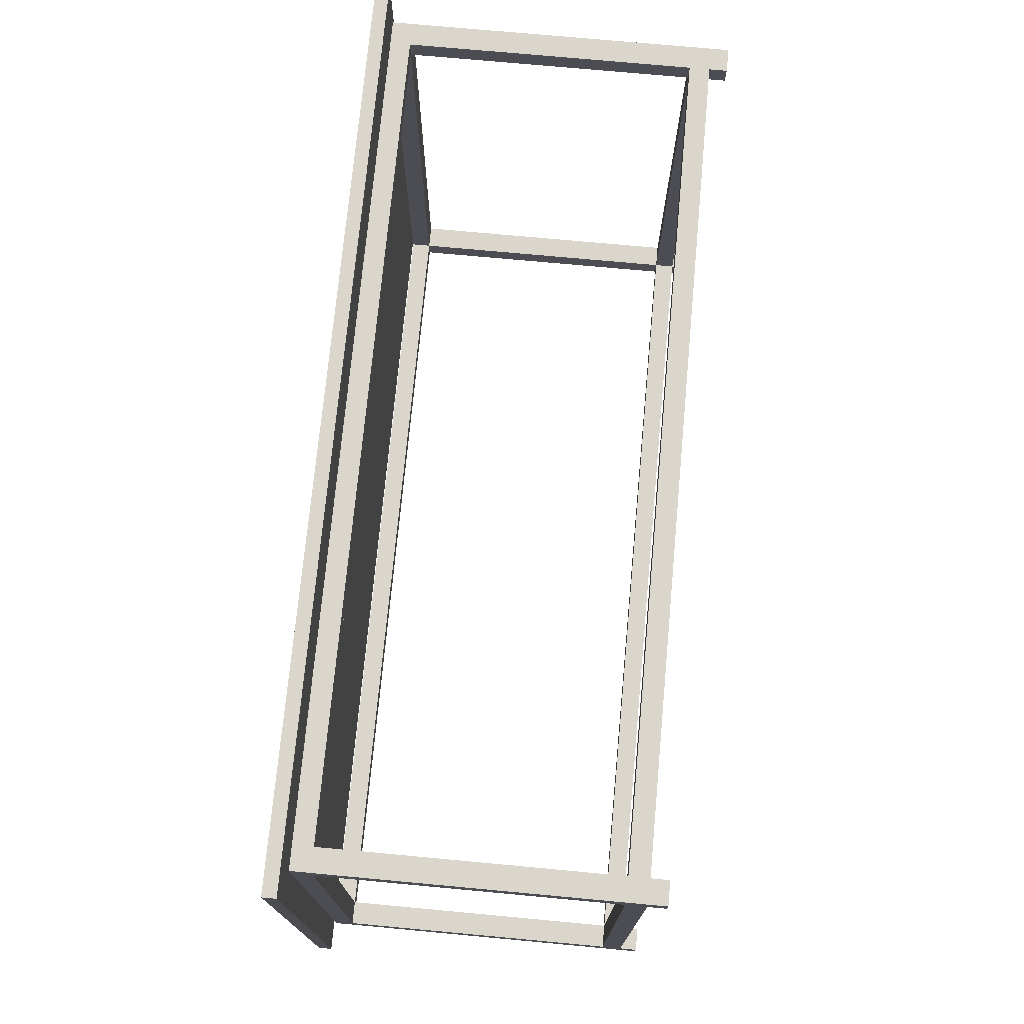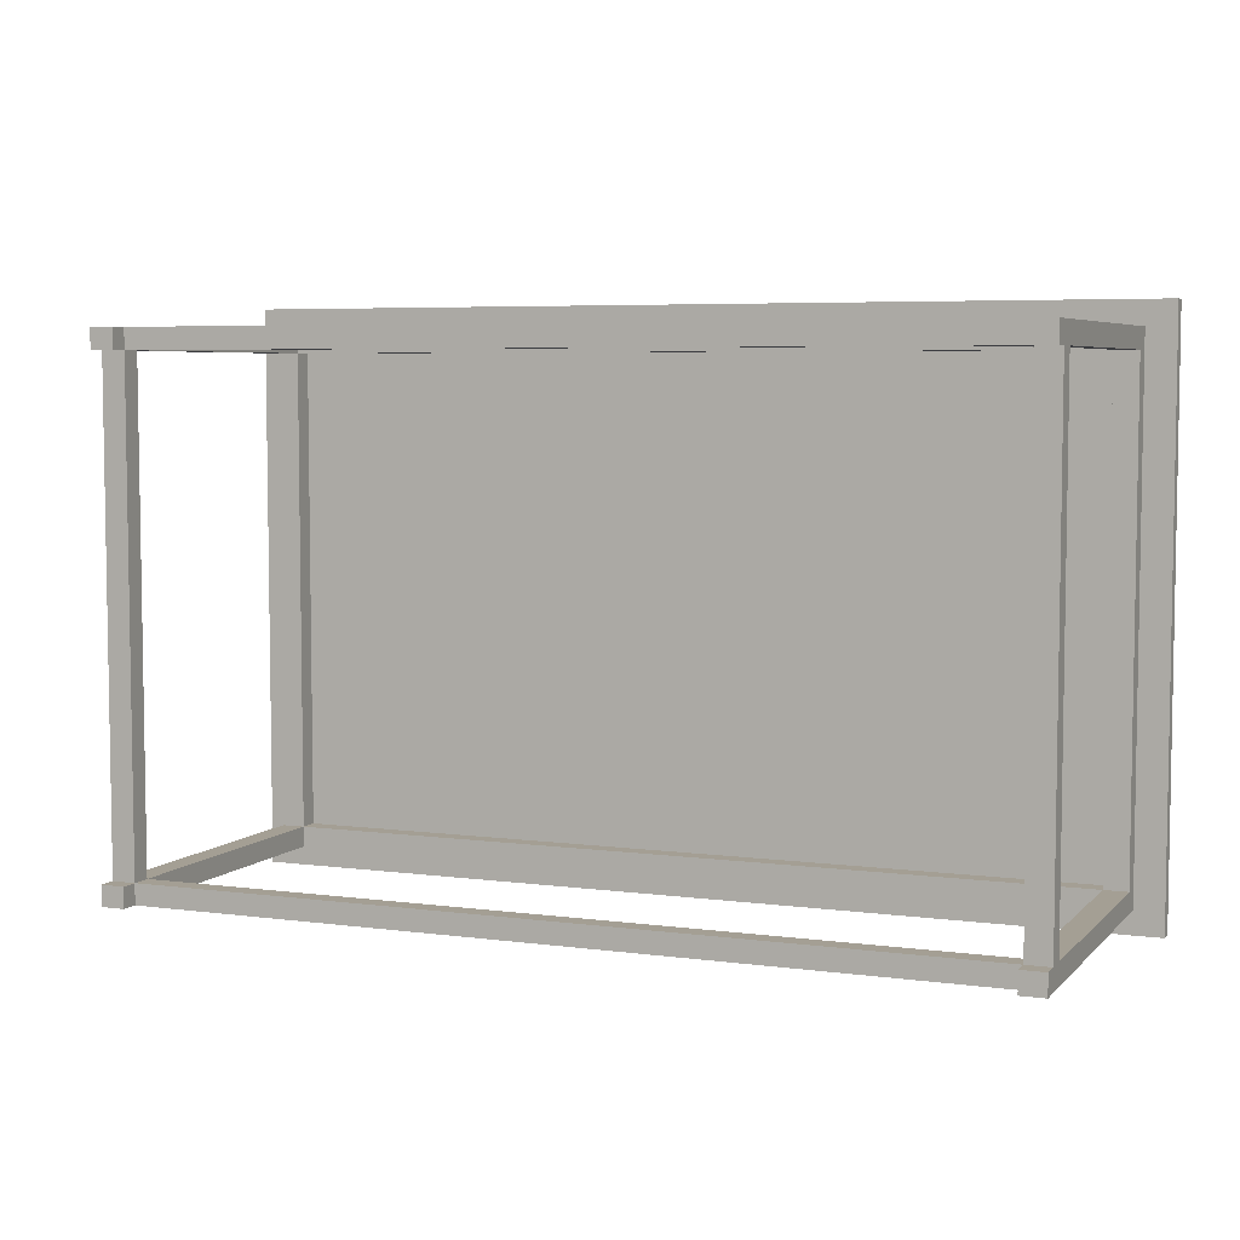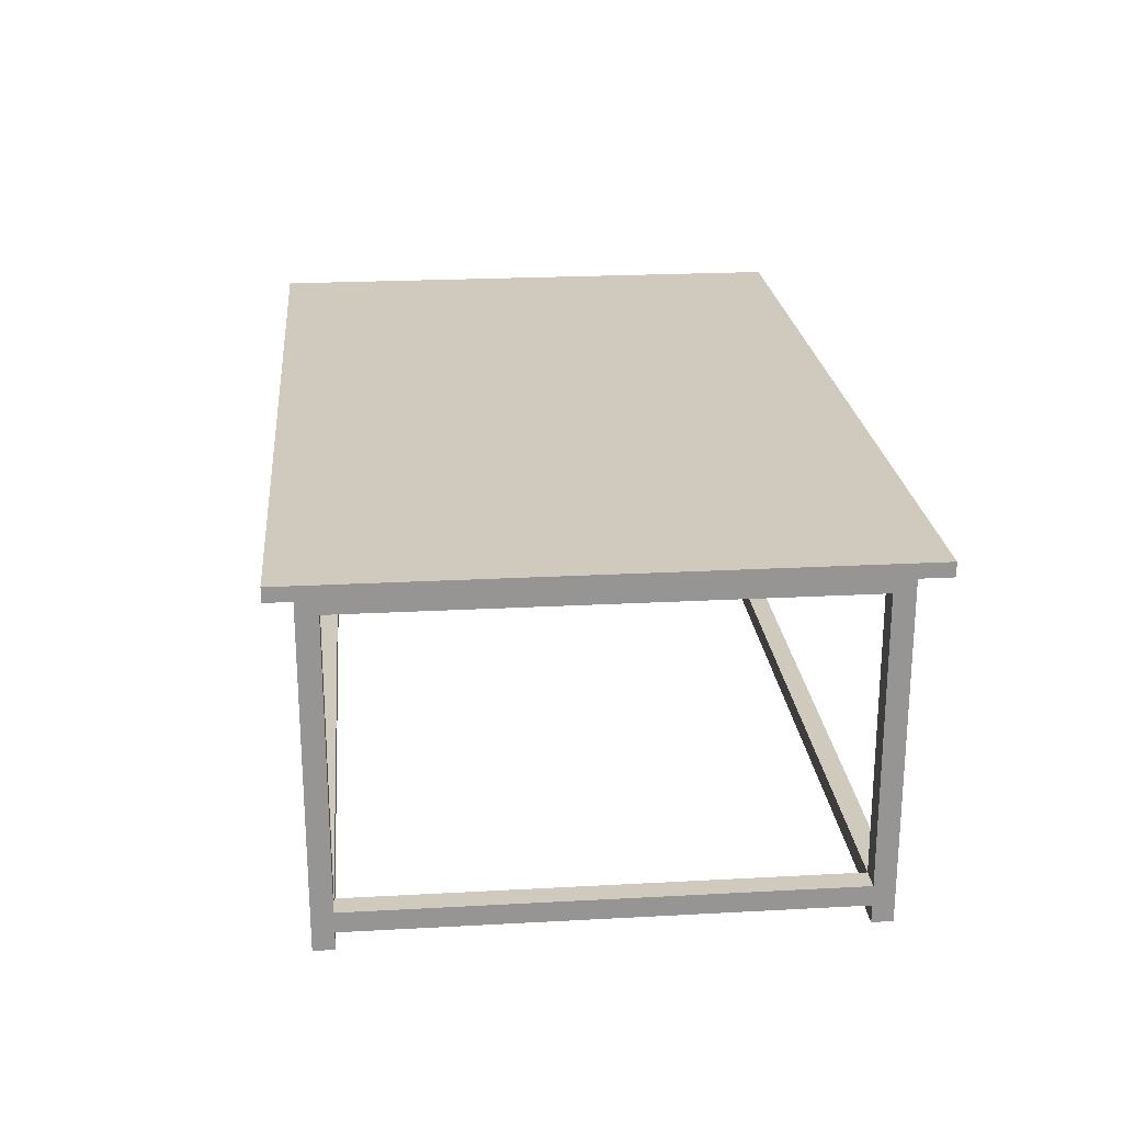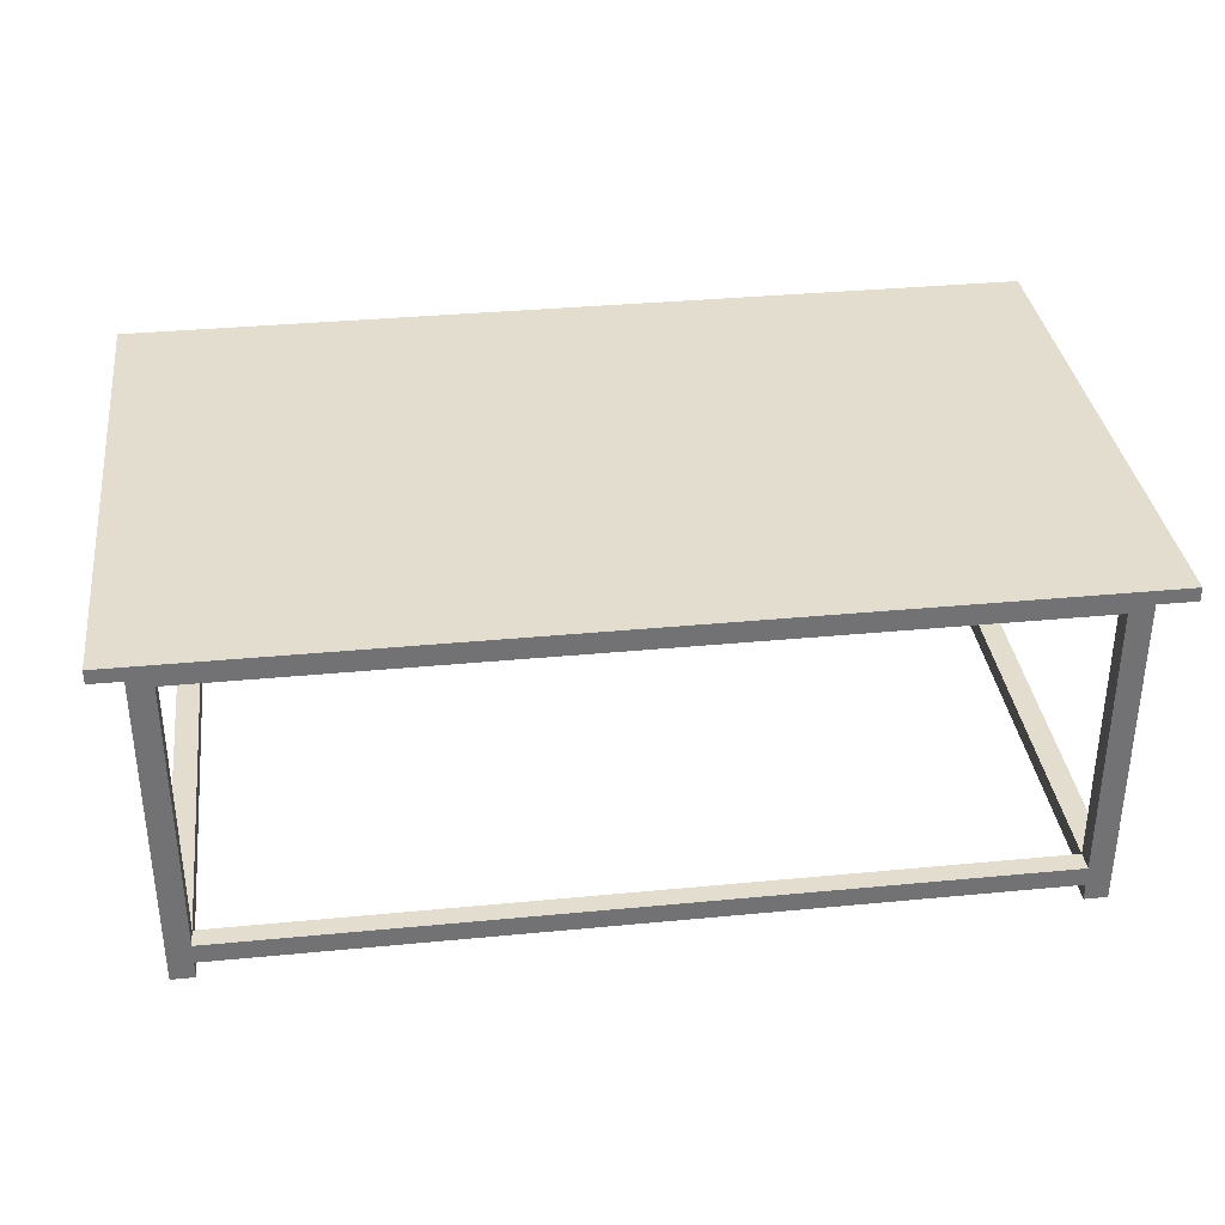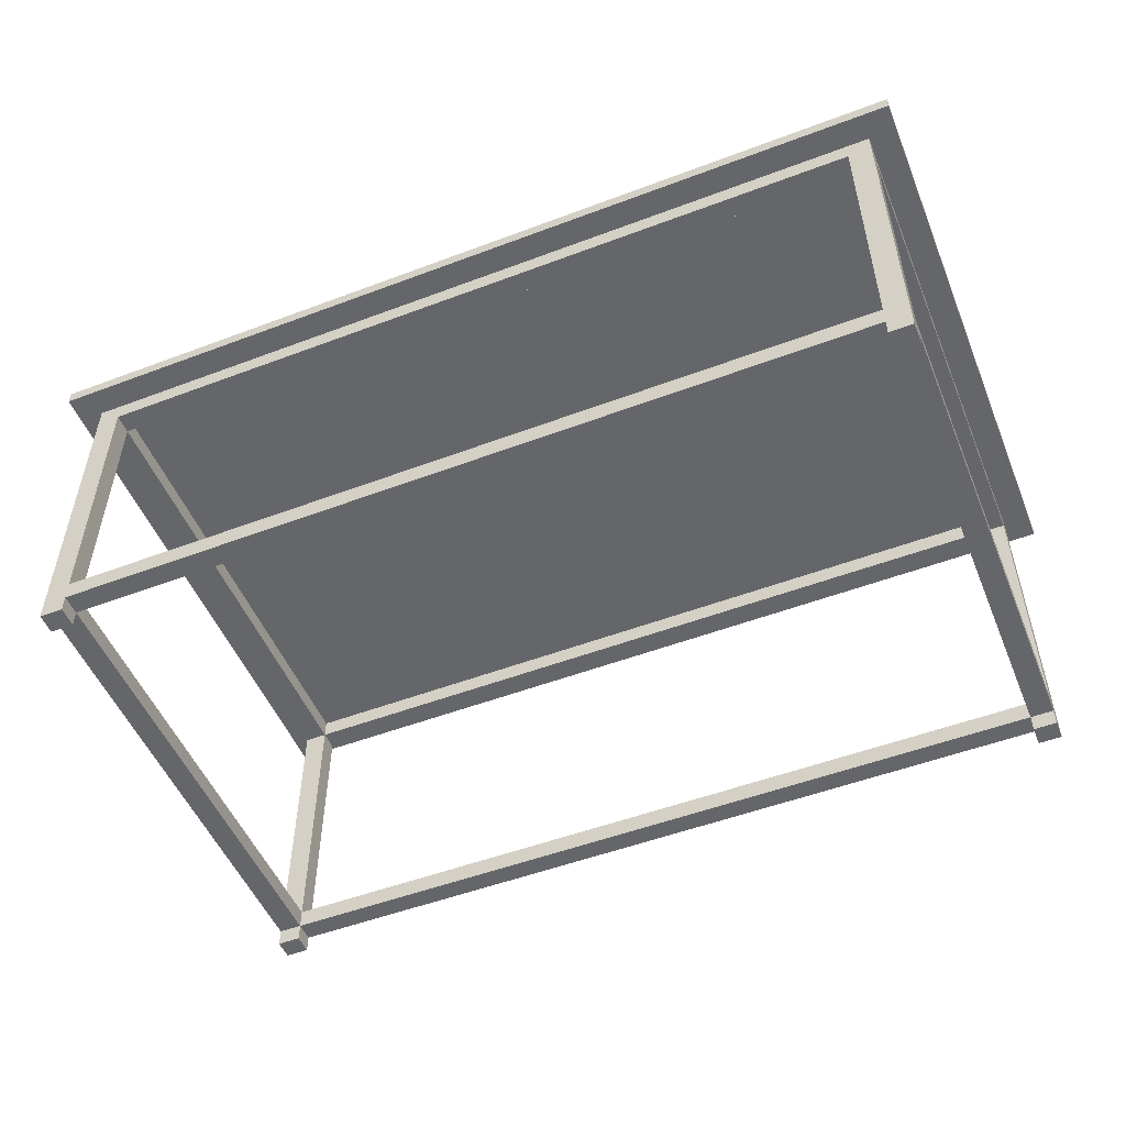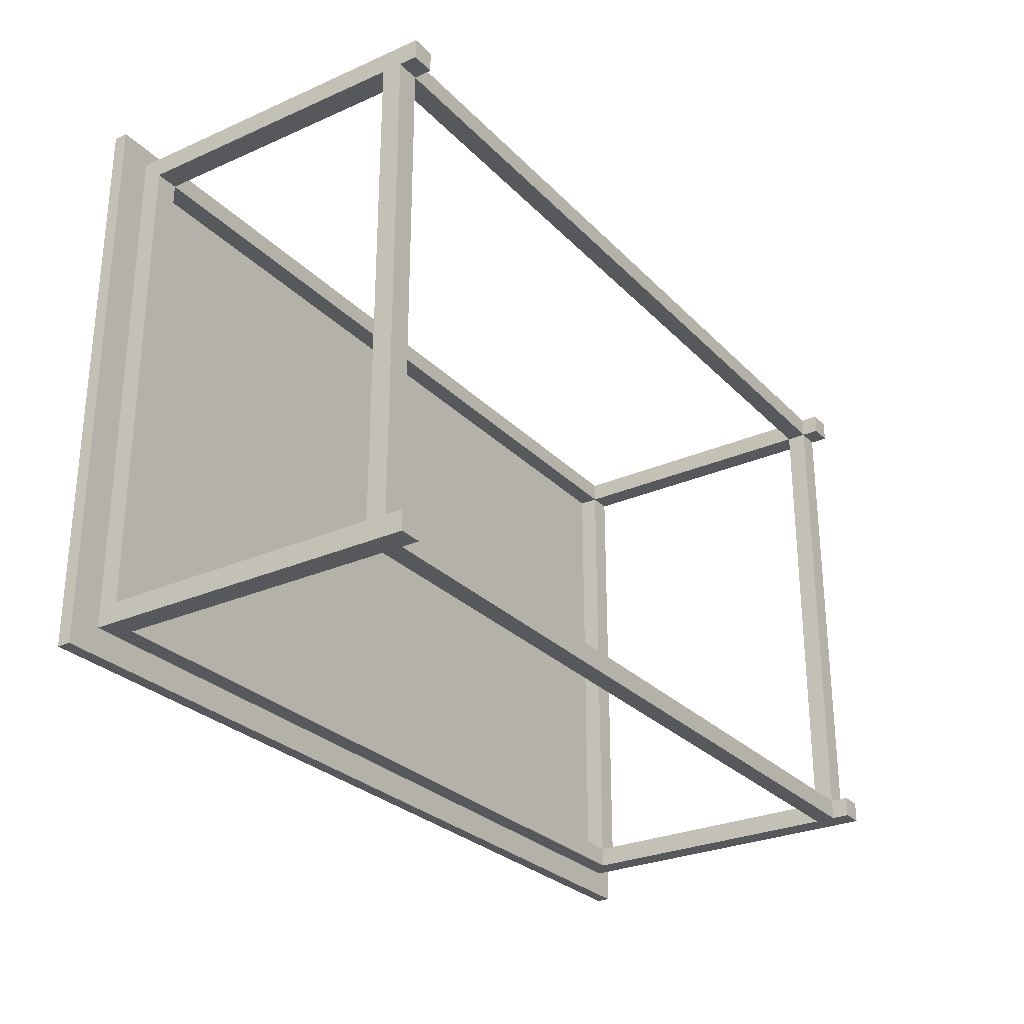
<metadata>
{"format":"obj","ext":"obj","renderer":"f3d","projection":"perspective","resolution":1024,"background":"white","views":[{"elev":73.5,"azim":-84.7,"up":"+Z"},{"elev":5.6,"azim":22.5,"up":"+Z"},{"elev":22.8,"azim":84.7,"up":"+Y"},{"elev":34.8,"azim":172.7,"up":"+Y"},{"elev":-51.7,"azim":-157.8,"up":"+Y"},{"elev":-27.9,"azim":-56.1,"up":"+Z"}]}
</metadata>
<code>
v  -24.17 19.04 -14.97
v  -24.17 19.04 14.97
v  24.17 19.04 14.97
v  24.17 19.04 -14.97
v  24.17 18.31 -14.97
v  -24.17 18.31 -14.97
v  24.17 18.31 14.97
v  -24.17 18.31 14.97
g Group_001
f 1 2 3 4
f 5 6 1 4
f 3 7 5 4
f 8 2 1 6
f 8 7 3 2
f 8 6 5 7
v  -21.46 18.05 12.62
v  -22.7 18.05 -13.7
v  -22.7 18.05 13.7
v  22.7 18.05 13.7
v  21.46 18.05 12.62
v  21.46 18.05 -12.62
v  22.7 18.05 -13.7
v  -21.46 18.05 -12.62
v  22.7 0 13.7
v  22.7 0 12.62
v  22.7 1.987 12.62
v  22.7 0.9337 12.62
v  22.7 17 12.62
v  22.7 17 -12.62
v  22.7 0 -13.7
v  22.7 1.987 -12.62
v  22.7 0.9337 -12.62
v  22.7 0 -12.62
v  21.46 0 13.7
v  21.46 0.9337 13.7
v  21.46 1.987 13.7
v  21.46 17 13.7
v  -21.46 17 13.7
v  -21.46 1.987 13.7
v  -21.46 0.9337 13.7
v  -22.7 0 13.7
v  -21.46 0 13.7
v  -22.7 17 12.62
v  -22.7 17 -12.62
v  -22.7 1.987 -12.62
v  -22.7 0.9337 -12.62
v  -22.7 0 -12.62
v  -22.7 0 -13.7
v  -22.7 0.9337 12.62
v  -22.7 1.987 12.62
v  -22.7 0 12.62
v  -21.46 0.9337 -13.7
v  -21.46 0 -13.7
v  -21.46 1.987 -13.7
v  -21.46 17 -13.7
v  21.46 17 -13.7
v  21.46 1.987 -13.7
v  21.46 0.9337 -13.7
v  21.46 0 -13.7
v  -21.46 1.987 12.62
v  -21.46 17 12.62
v  21.46 1.987 -12.62
v  21.46 17 -12.62
v  -21.46 17 -12.62
v  21.46 1.987 12.62
v  21.46 17 12.62
v  -21.46 1.987 -12.62
v  21.46 0.9337 12.62
v  21.46 0.9337 -12.62
v  -21.46 0.9337 -12.62
v  -21.46 0.9337 12.62
v  -21.46 0 -12.62
v  -21.46 0 12.62
v  21.46 0 12.62
v  21.46 0 -12.62
g Layer0_001
f 9 10 11 12
f 13 9 12 14
f 14 12 15 16
f 16 15 10 9
f 12 17 18 19
f 19 18 20
f 12 19 21 15
f 15 21 22 23
f 23 22 24 25
f 23 25 26
f 27 17 12 28
f 29 28 12 30
f 31 30 12 11
f 32 31 11 33
f 33 11 34 35
f 36 34 11 10
f 37 36 10 38
f 39 38 10 40
f 40 10 41
f 38 39 42 43
f 43 42 44 36
f 36 44 34
f 45 46 41 10
f 47 45 10 48
f 49 48 10 15
f 50 49 15 51
f 51 15 23 52
f 47 50 51 45
f 33 28 29 32
f 24 19 20 25
f 31 32 53 54
f 55 56 49 50
f 57 48 49 56
f 19 58 59 21
f 55 58 19 24
f 55 24 22 56
f 59 56 22 21
f 29 30 59 58
f 38 60 57 37
f 38 43 53 60
f 53 43 36 54
f 36 37 57 54
f 57 60 47 48
f 53 32 29 58
f 47 60 55 50
f 61 58 55 62
f 63 62 55 60
f 53 64 63 60
f 61 64 53 58
f 55 62 25 24
f 63 45 51 62
f 61 62 25 20
f 20 61 58 19
f 28 29 58 61
f 42 39 63 64
f 33 64 61 28
f 32 33 64 53
f 40 41 46 65
f 63 65 46 45
f 40 65 63 39
f 34 44 66 35
f 64 66 44 42
f 33 35 66 64
f 17 27 67 18
f 27 28 61 67
f 18 67 61 20
f 68 52 23 26
f 62 68 26 25
f 68 62 51 52
f 31 54 59 30
f 59 13 14 56
f 59 54 9 13
f 9 54 57 16
f 57 56 14 16

</code>
